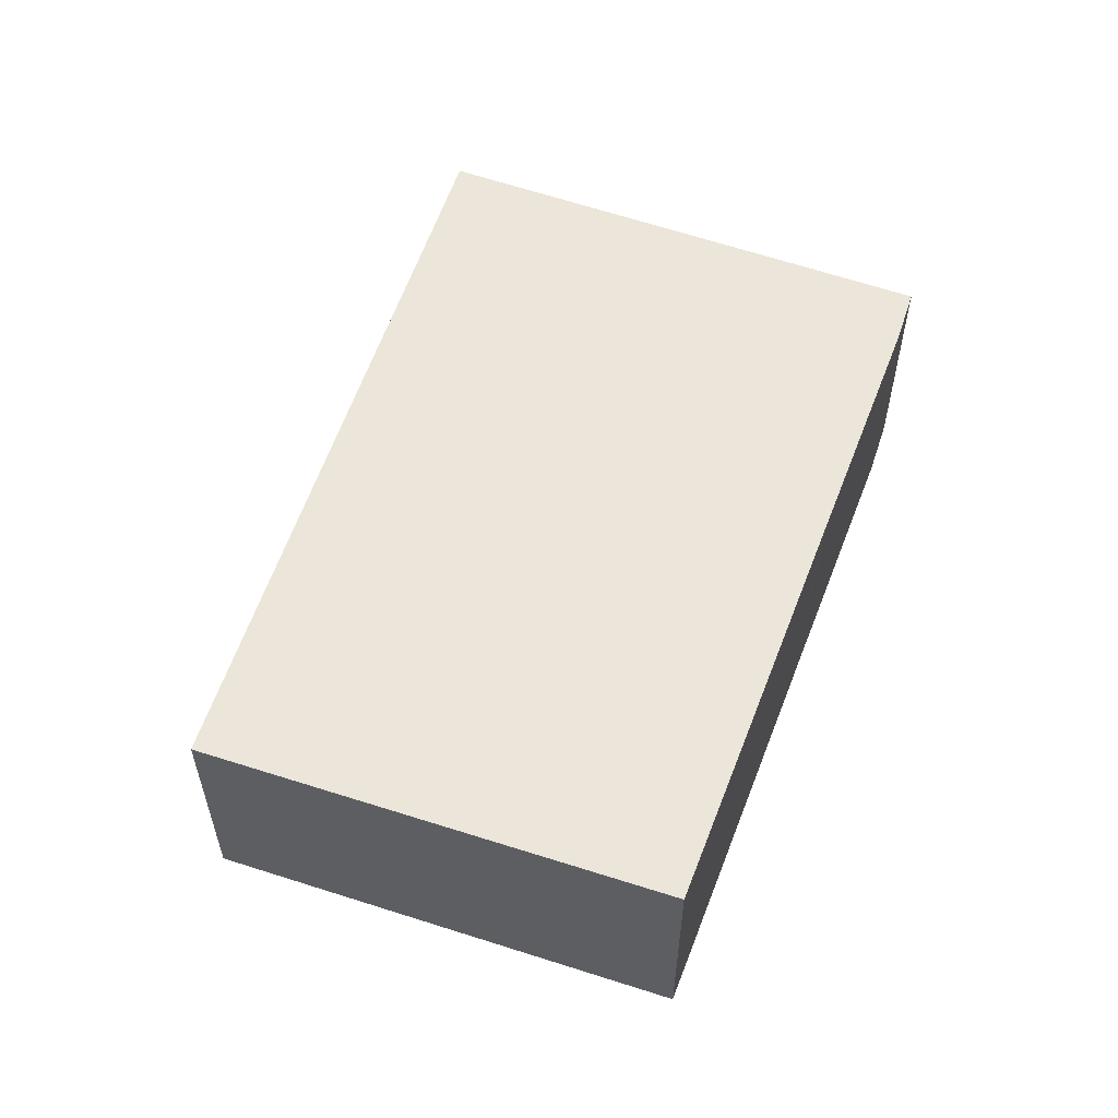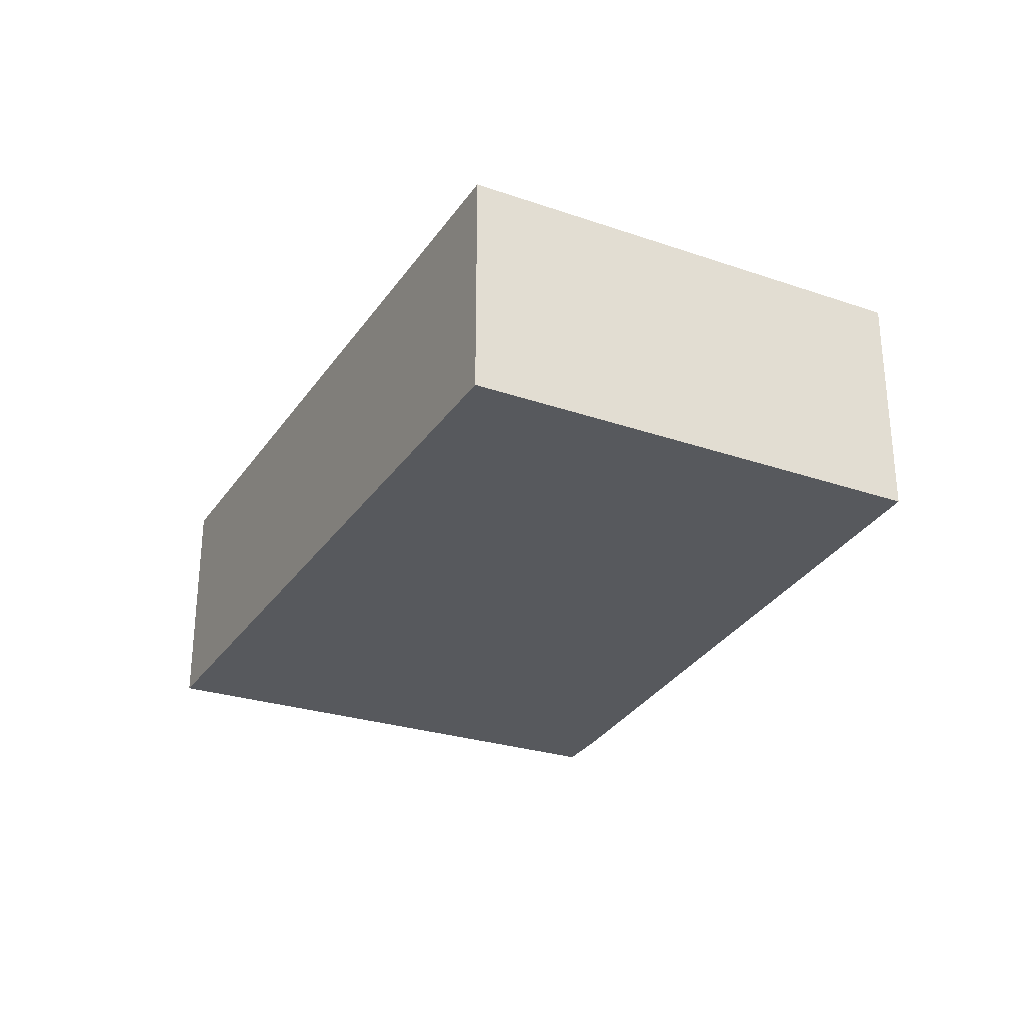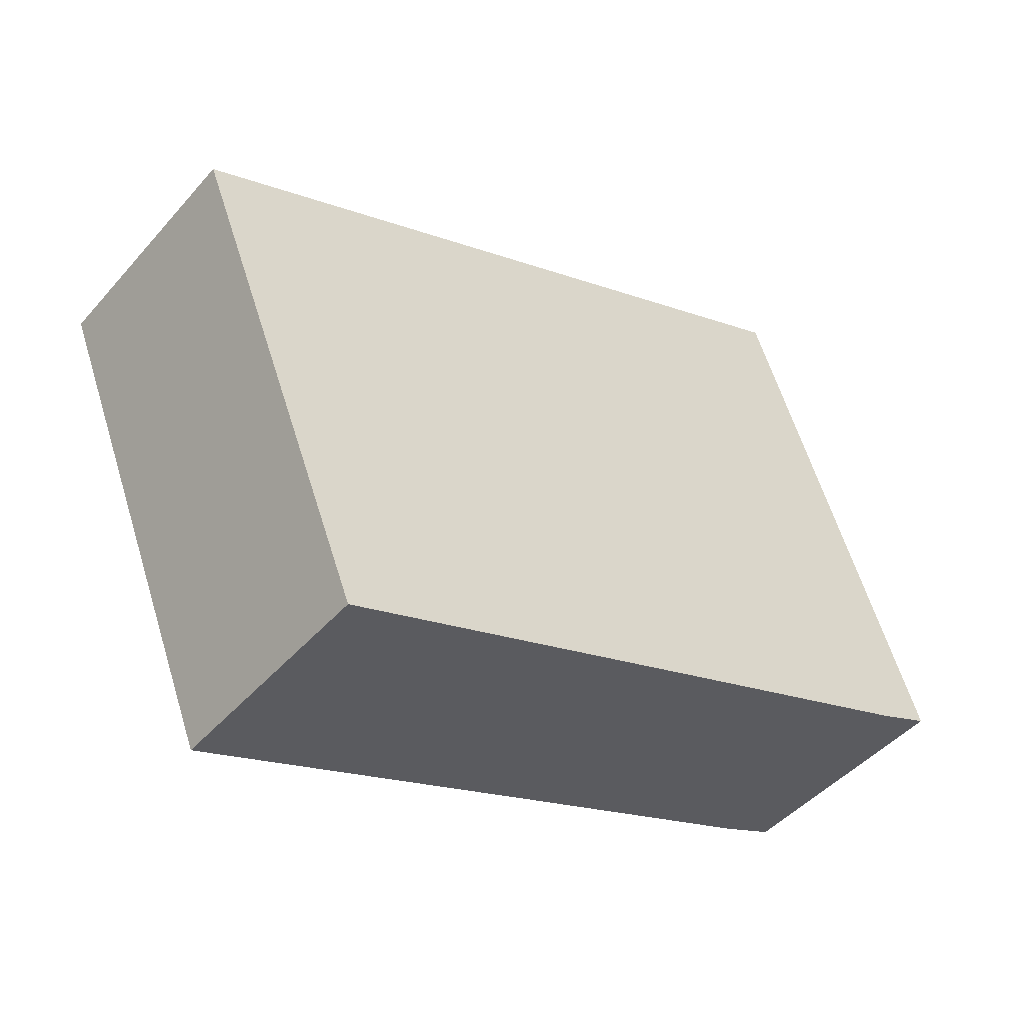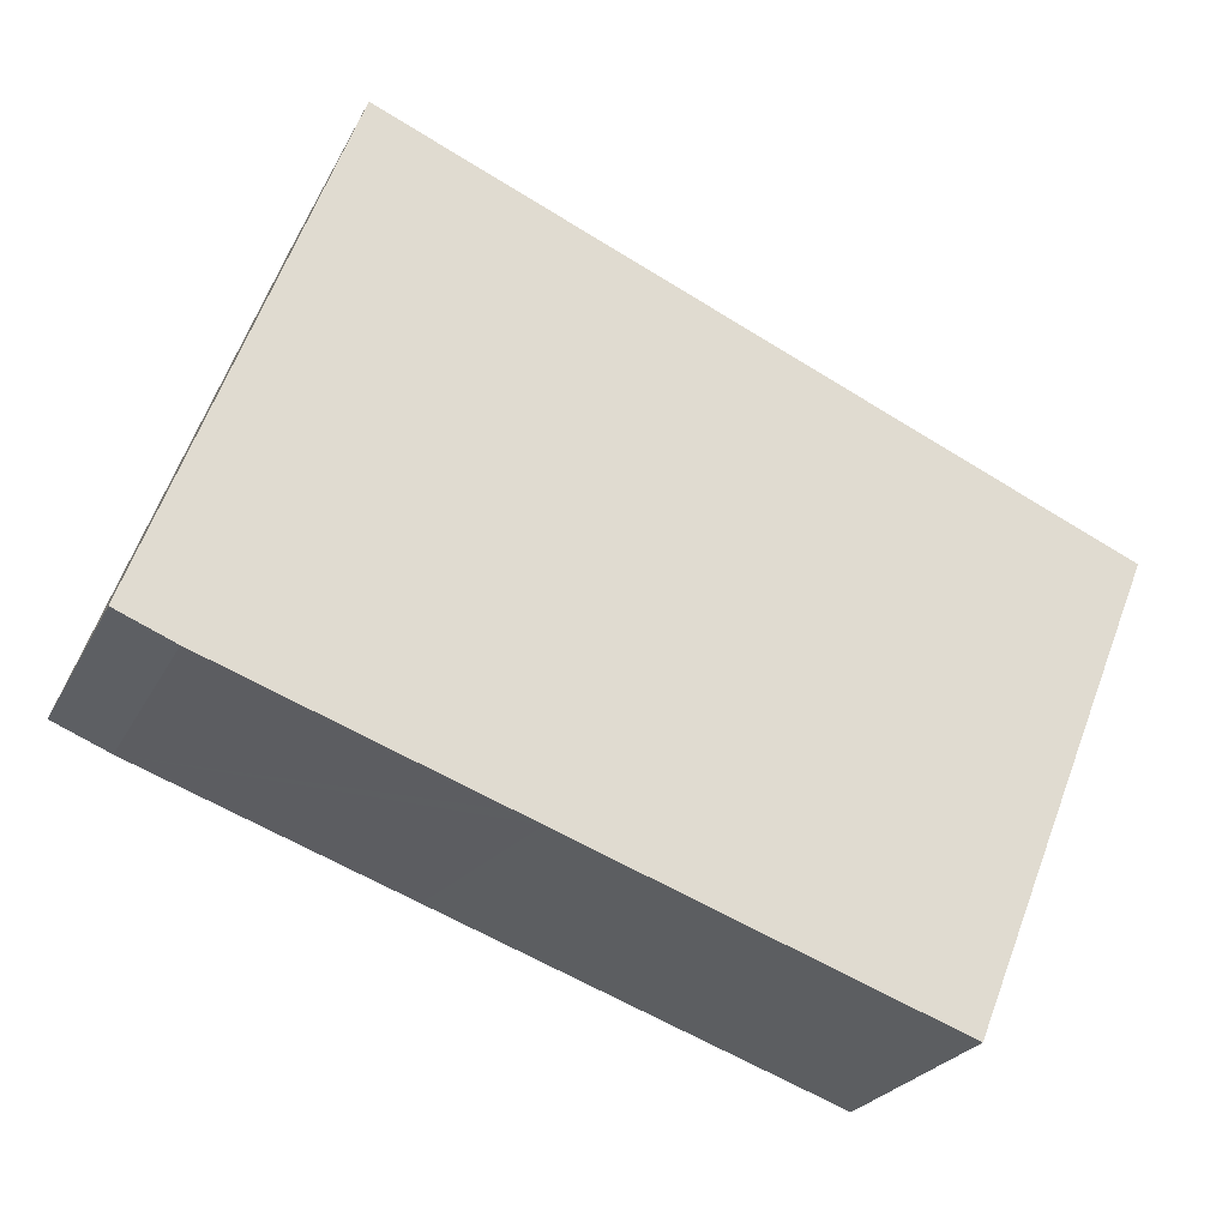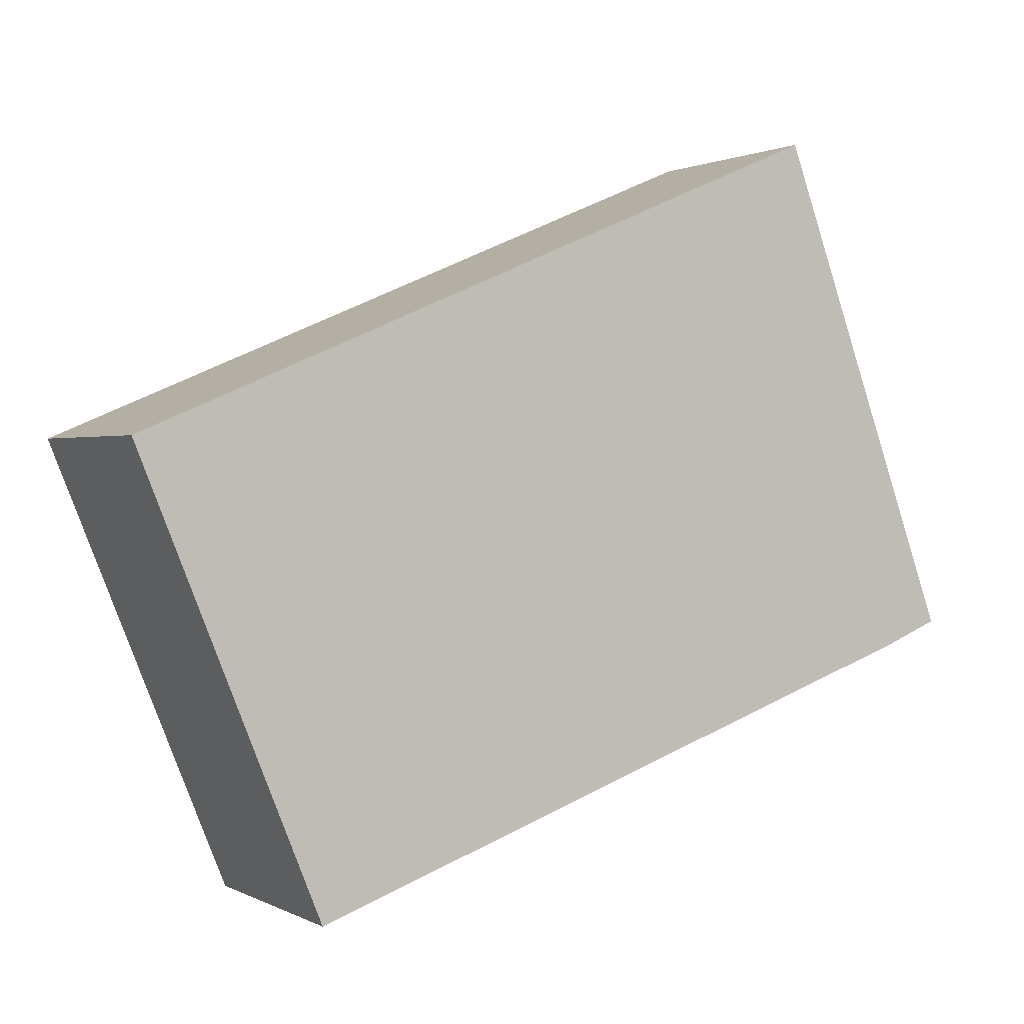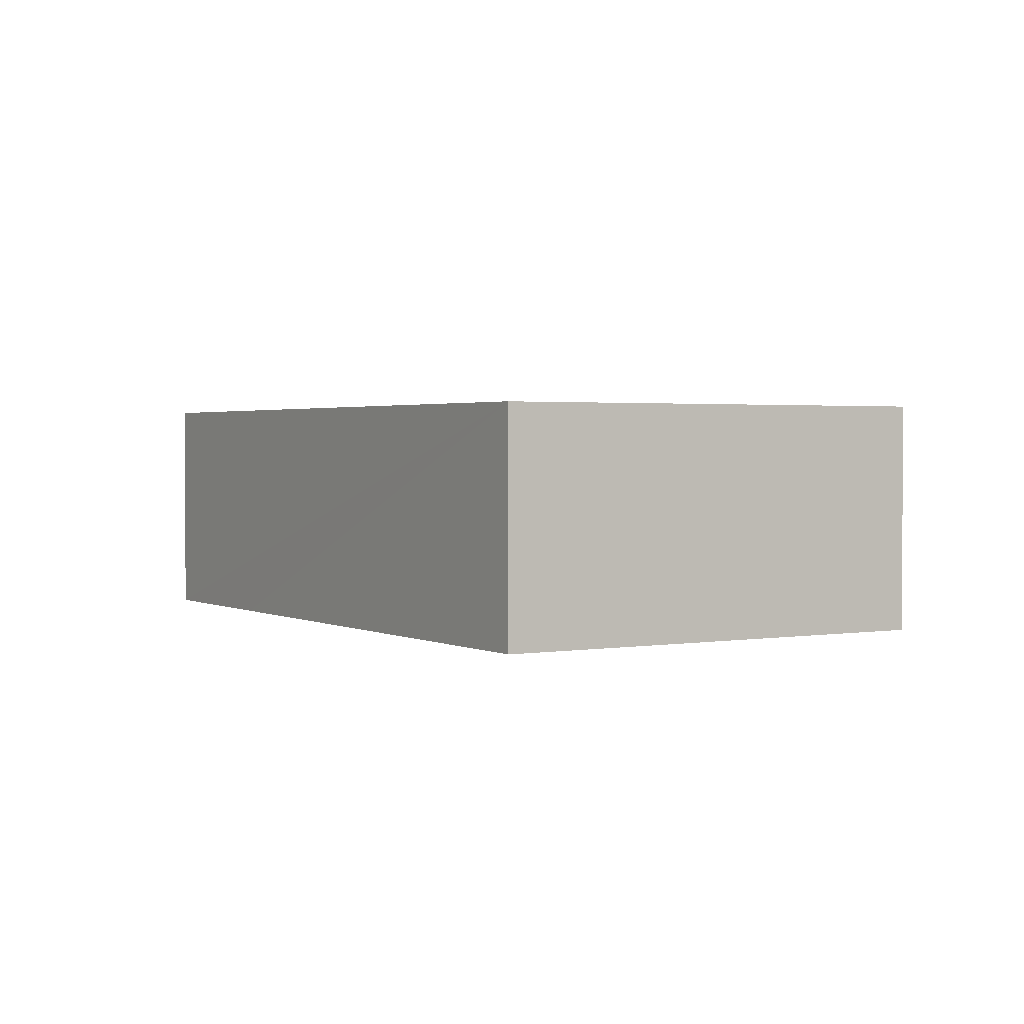
<metadata>
{"format":"obj","ext":"obj","renderer":"f3d","projection":"perspective","resolution":1024,"background":"white","views":[{"elev":56.6,"azim":130.6,"up":"+Y"},{"elev":-29.3,"azim":85.1,"up":"+Y"},{"elev":-46.1,"azim":141.5,"up":"+Z"},{"elev":-24.6,"azim":-21.5,"up":"+Z"},{"elev":1.0,"azim":150.7,"up":"+Z"},{"elev":1.9,"azim":81.2,"up":"+Y"}]}
</metadata>
<code>
v  0.061 2.742 0.167
v  0.646 2.742 -0.265
v  0 2.742 1.679e-16
v  3.318 2.742 -1.217
v  2.103 2.742 5.753
v  3.732 2.742 -1.364
v  4 2.742 -1.46
v  8.286 2.742 -2.993
v  8.909 2.742 -1.46
v  4.197 2.742 4.863
v  10.41 2.742 2.226
v  8.286 1.833e-16 -2.993
v  4 8.94e-17 -1.46
v  3.732 8.352e-17 -1.364
v  3.318 7.452e-17 -1.217
v  0.646 1.623e-17 -0.265
v  0 0 0
v  2.103 -3.523e-16 5.753
v  0.061 -1.023e-17 0.167
v  4.197 -2.978e-16 4.863
v  10.41 -1.363e-16 2.226
v  8.909 8.94e-17 -1.46
g defaultobject
f 1 2 3
f 2 1 4
f 4 1 5
f 4 5 6
f 6 5 7
f 7 5 8
f 8 5 9
f 9 5 10
f 9 10 11
f 12 7 8
f 7 12 13
f 7 13 6
f 6 13 4
f 4 13 2
f 2 13 14
f 2 14 15
f 2 15 16
f 16 3 2
f 3 16 17
f 17 1 3
f 1 17 5
f 5 17 18
f 18 17 19
f 18 10 5
f 10 18 11
f 11 18 20
f 11 20 21
f 9 12 8
f 12 9 11
f 12 11 22
f 22 11 21
f 16 19 17
f 19 16 18
f 18 16 15
f 18 15 20
f 20 15 14
f 20 14 13
f 20 13 21
f 21 13 12
f 21 12 22

</code>
